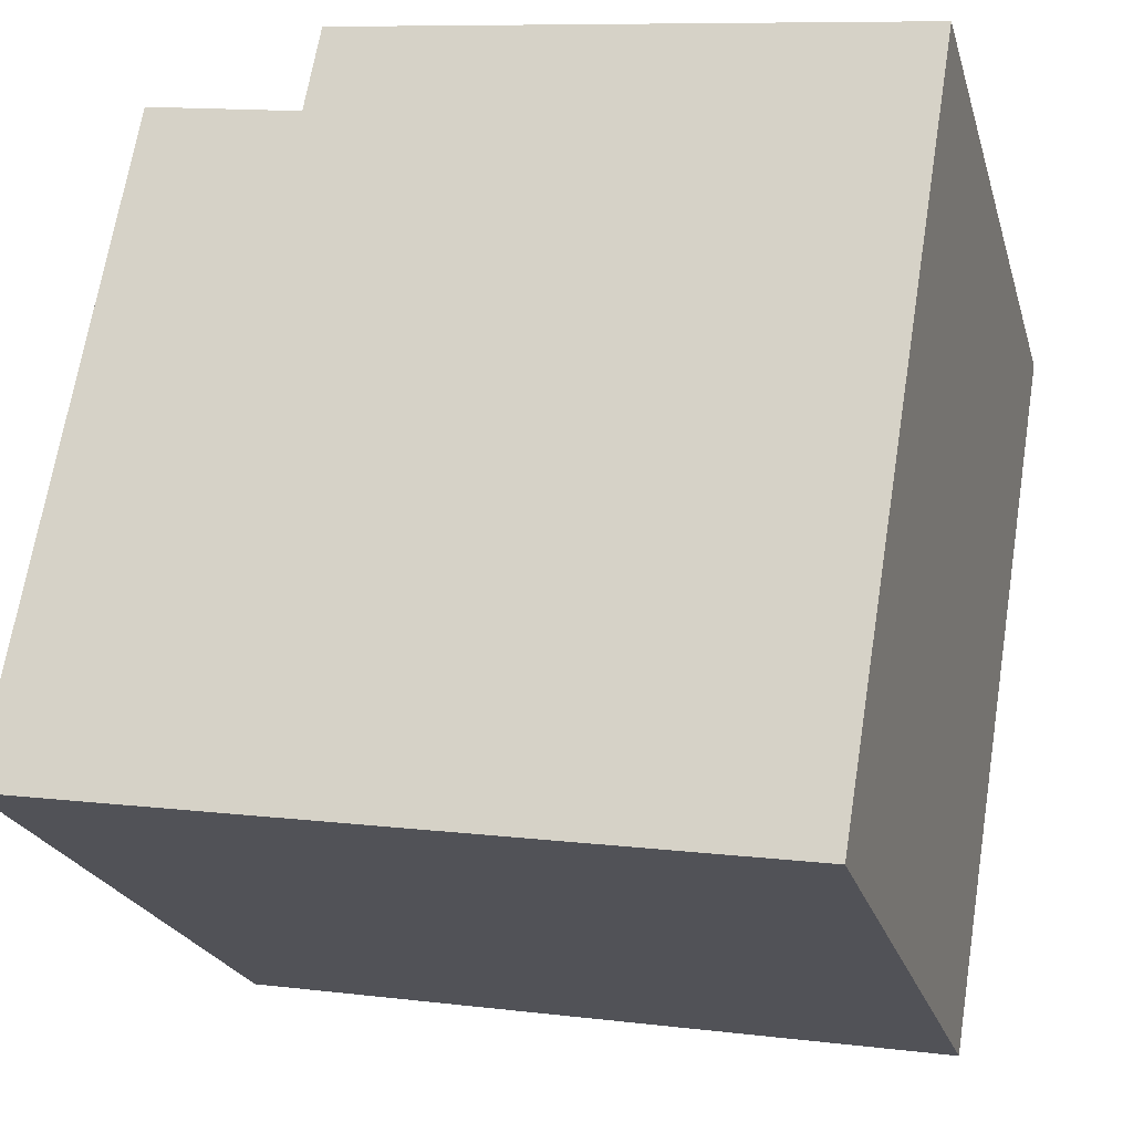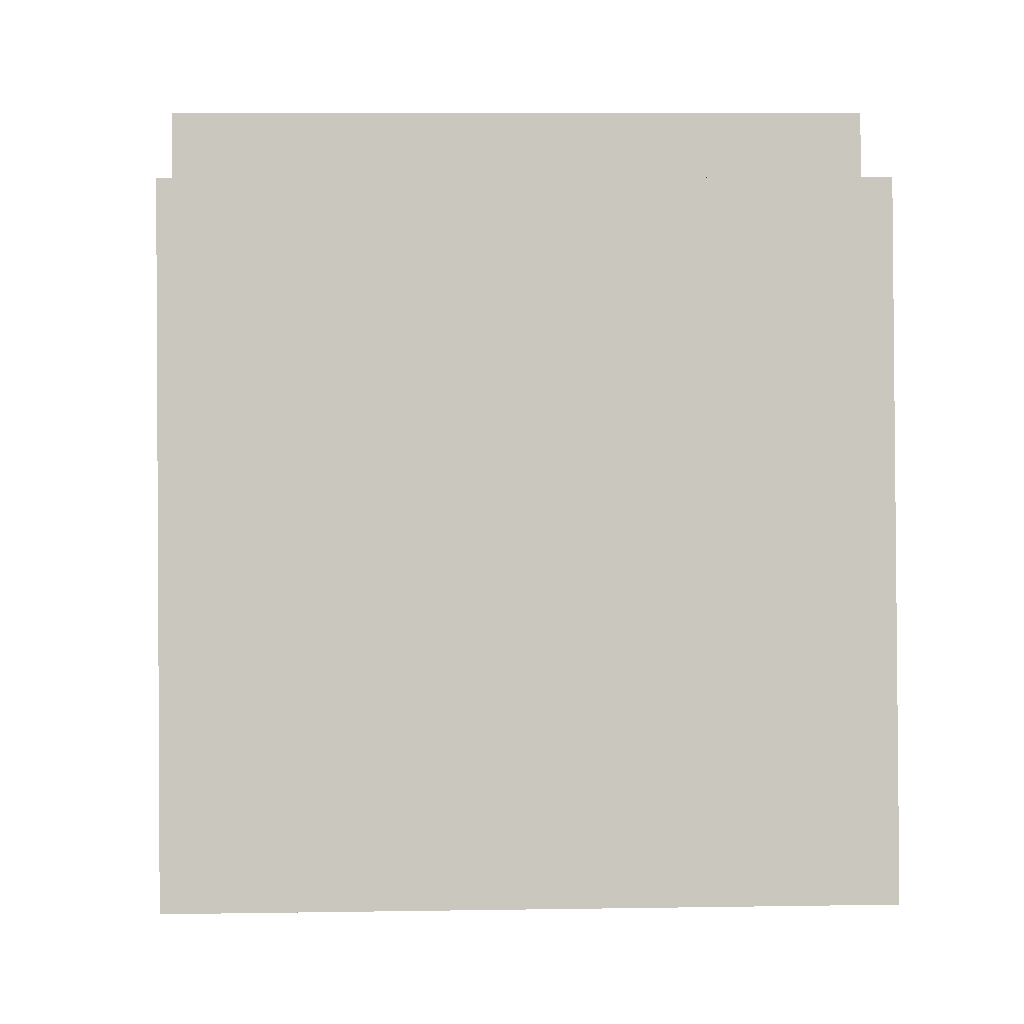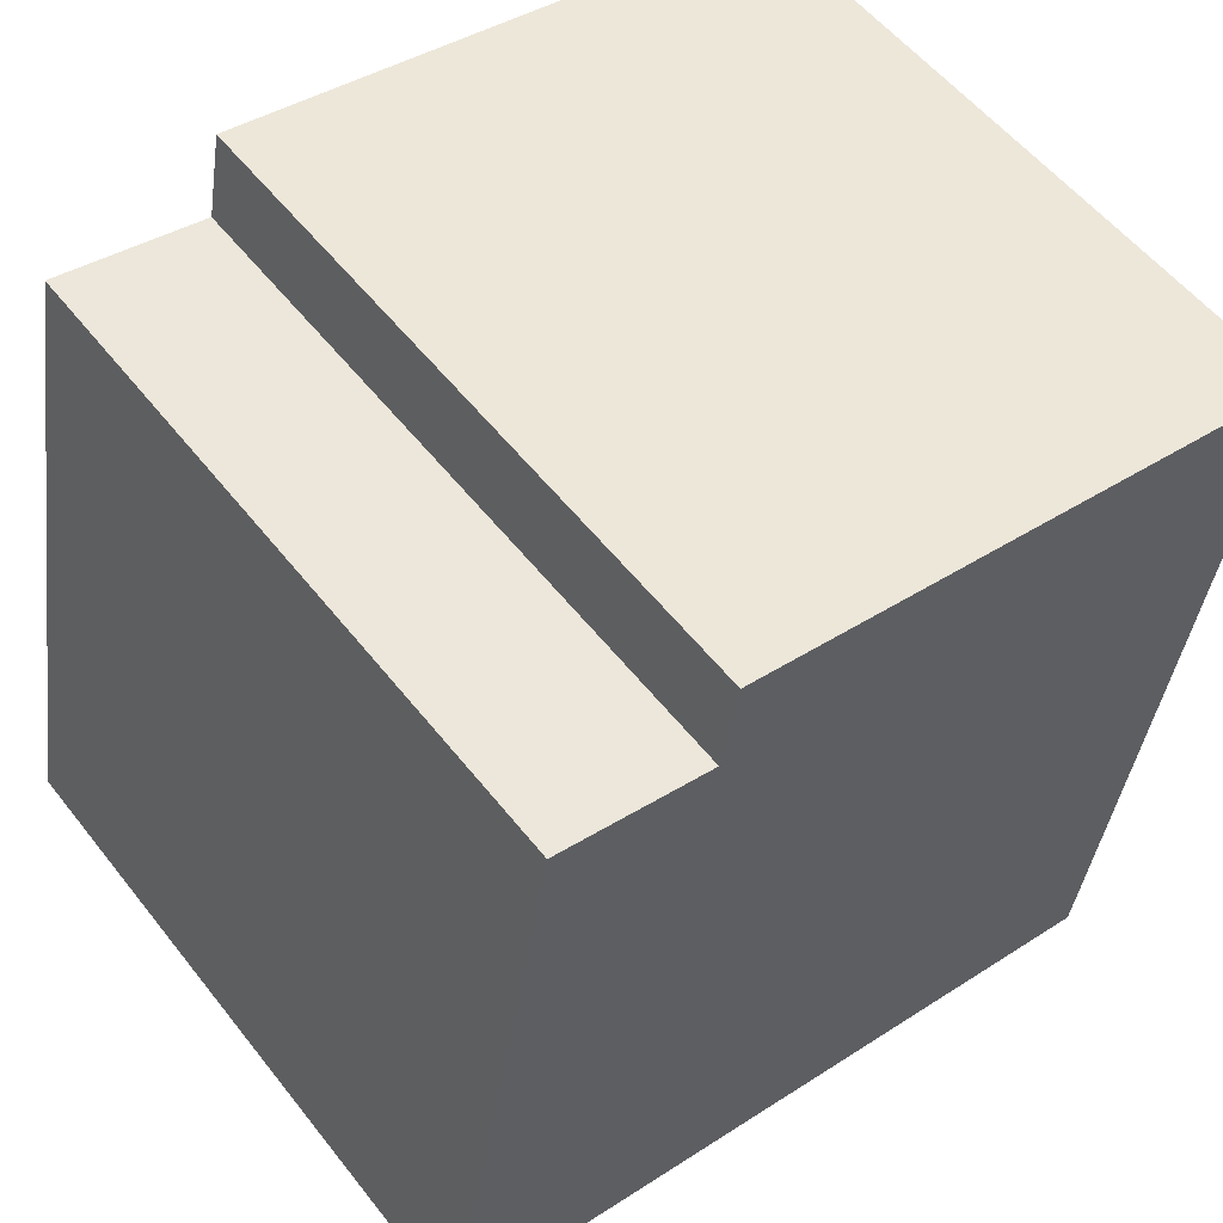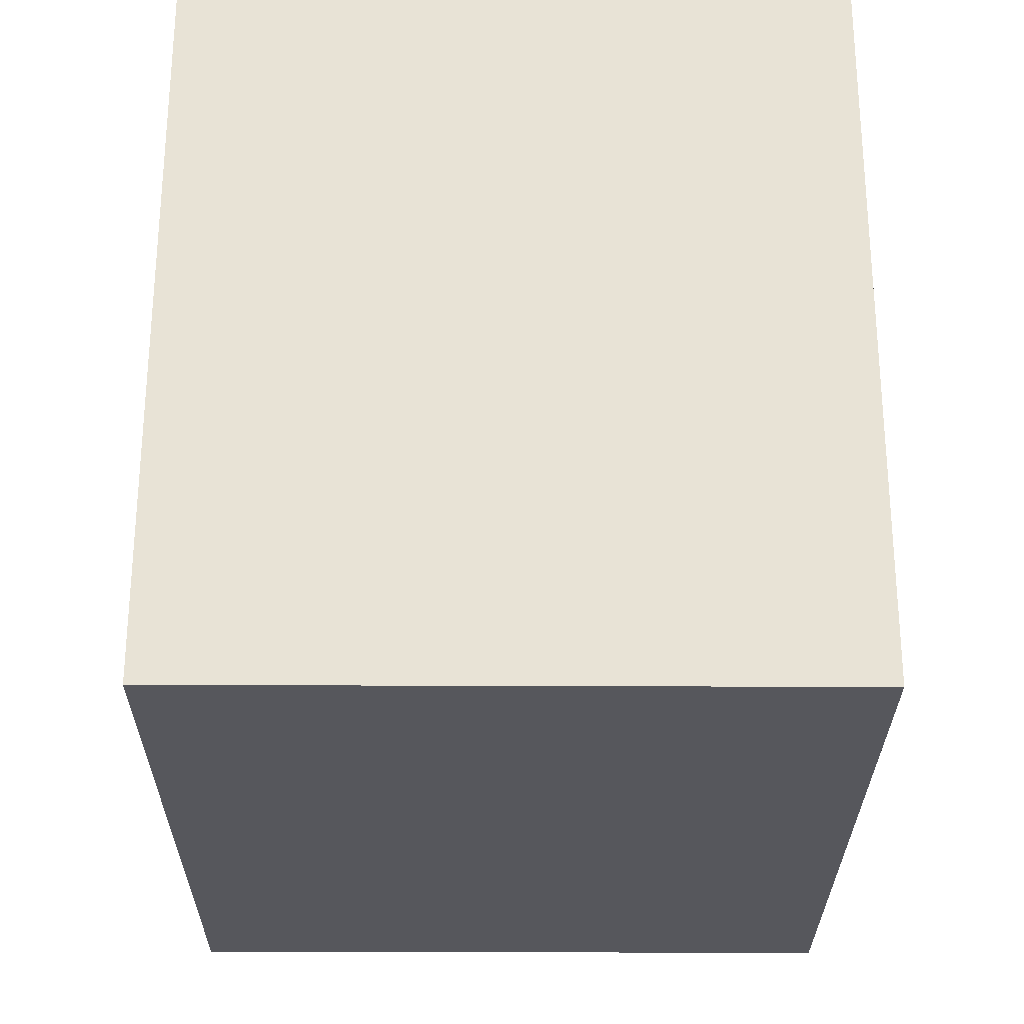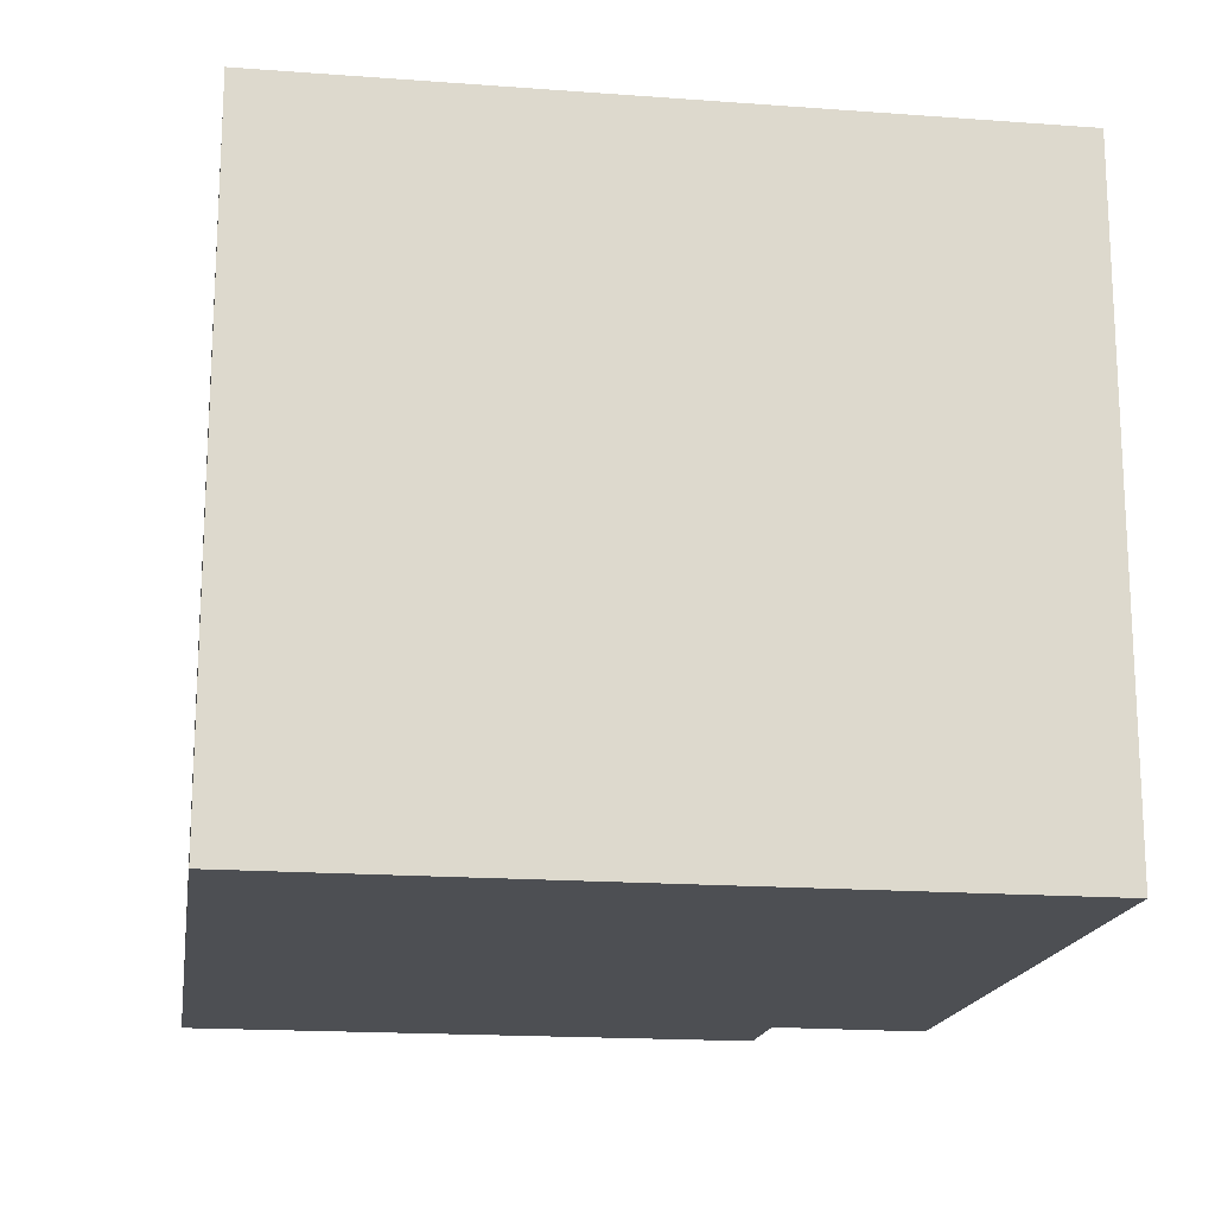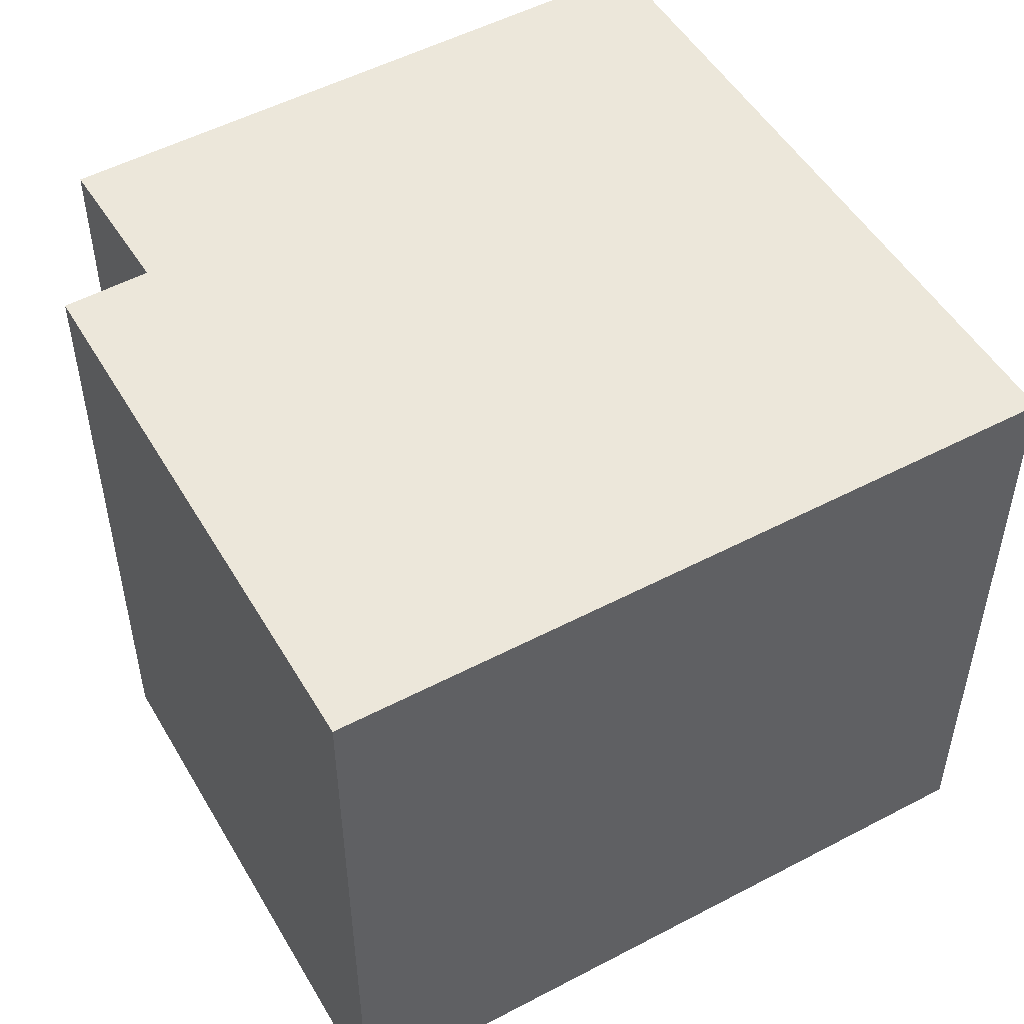
<metadata>
{"format":"obj","ext":"obj","renderer":"f3d","projection":"perspective","resolution":1024,"background":"white","views":[{"elev":-22.8,"azim":14.8,"up":"+Z"},{"elev":9.0,"azim":-92.4,"up":"+Z"},{"elev":55.4,"azim":-37.5,"up":"+Z"},{"elev":-36.7,"azim":89.7,"up":"+Z"},{"elev":-17.5,"azim":-179.2,"up":"+Y"},{"elev":50.8,"azim":69.5,"up":"+Y"}]}
</metadata>
<code>
v  0.6505 3.788 3.695
v  4.165 3.788 -0.6752
v  8.068e-05 3.788 -0.0001199
v  1.526 3.788 3.53
v  4.848 3.788 3.503
v  1.617 3.788 4.024
v  0 0 0
v  0.6505 -2.263e-16 3.695
v  1.526 -2.161e-16 3.53
v  1.616 -2.464e-16 4.024
v  4.848 -2.145e-16 3.503
v  4.165 4.134e-17 -0.6751
g defaultobject
f 1 2 3
f 2 1 4
f 2 4 5
f 5 4 6
f 1 7 8
f 7 1 3
f 9 1 8
f 1 9 4
f 6 9 10
f 9 6 4
f 11 6 10
f 6 11 5
f 12 5 11
f 5 12 2
f 3 12 7
f 12 3 2
f 7 9 8
f 9 11 10
f 11 9 7
f 11 7 12

</code>
